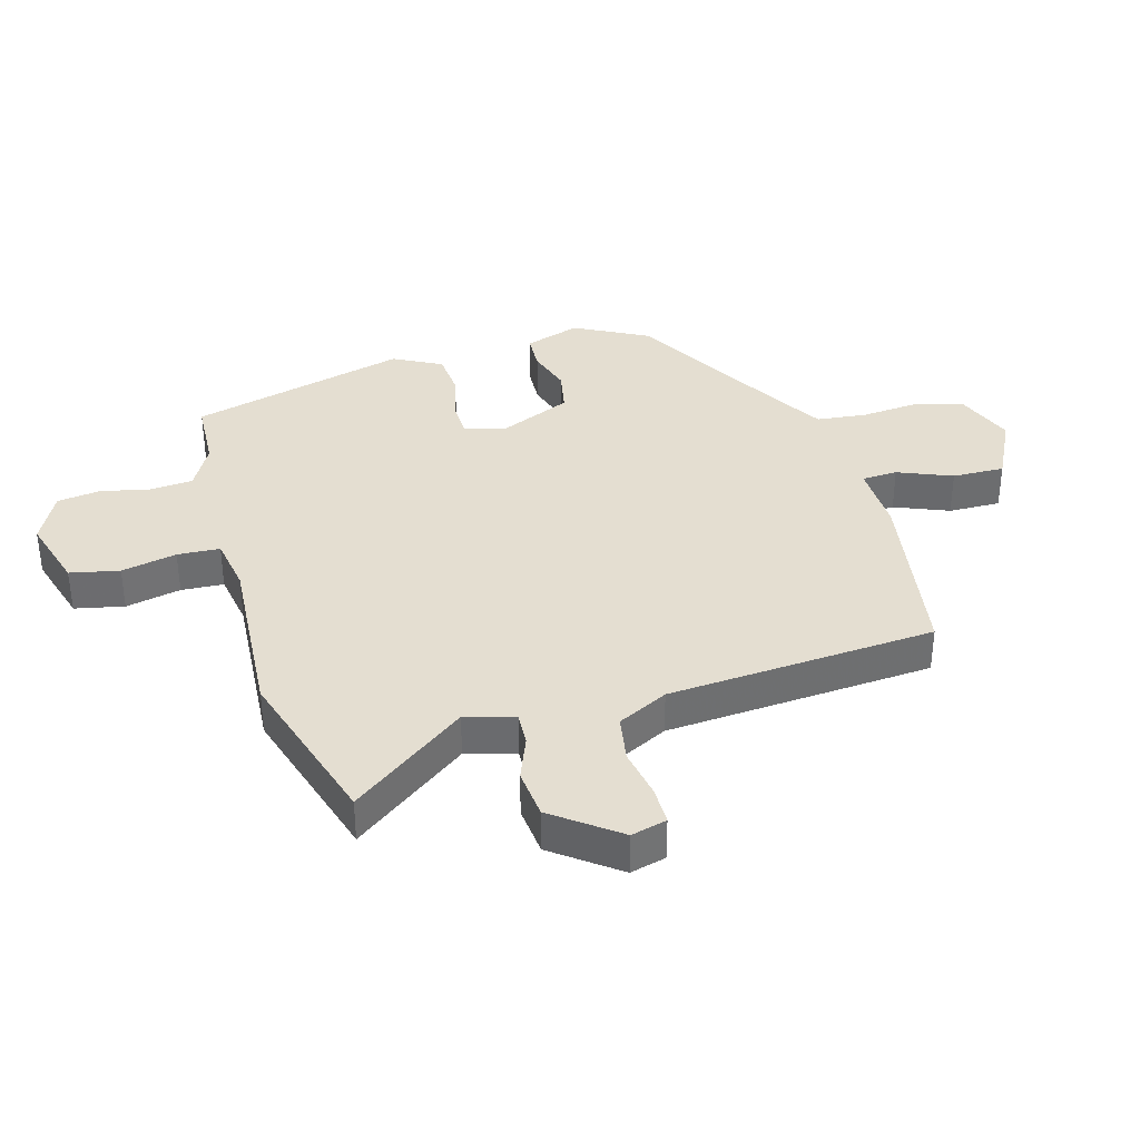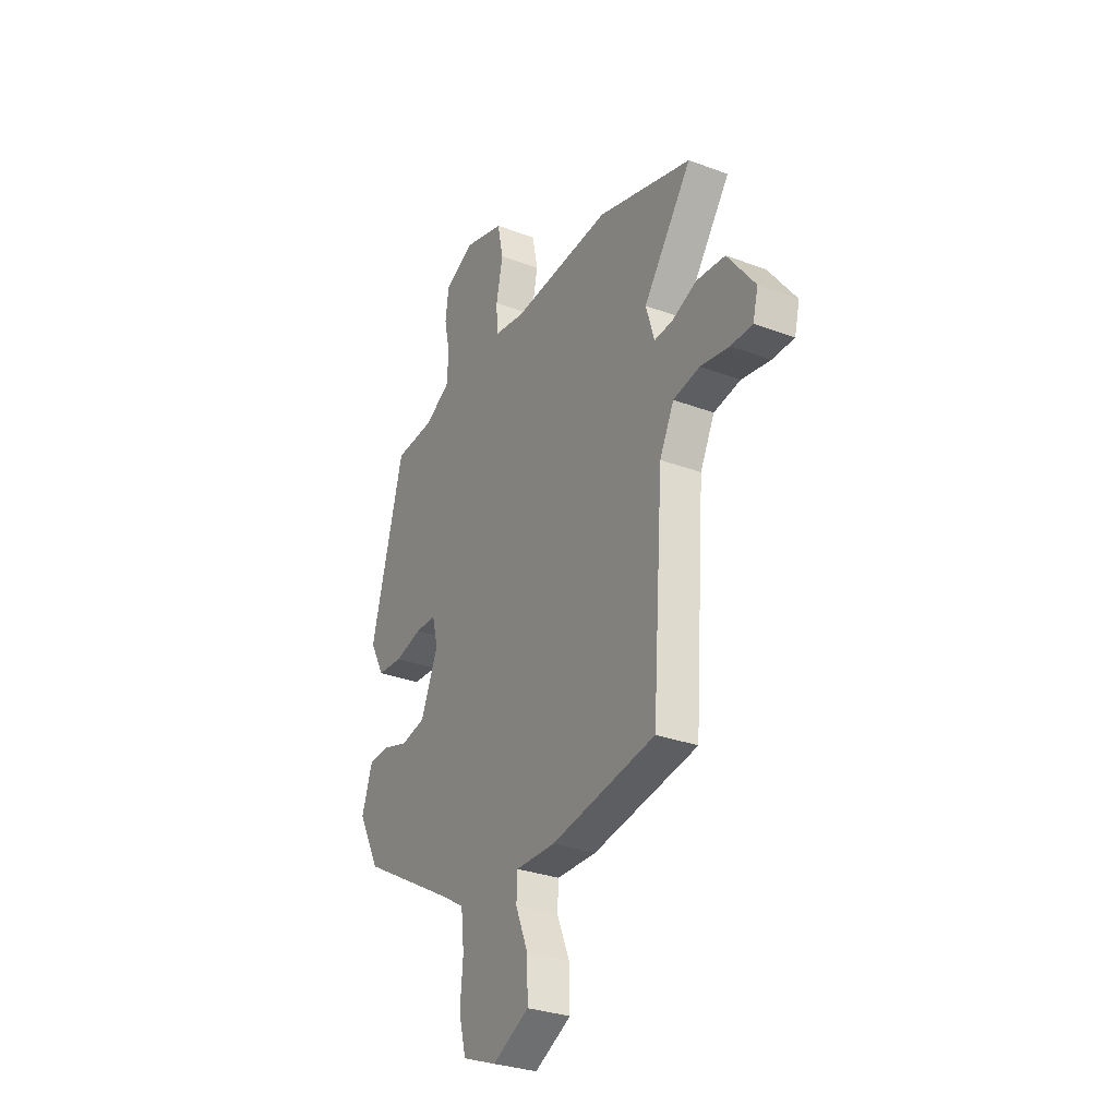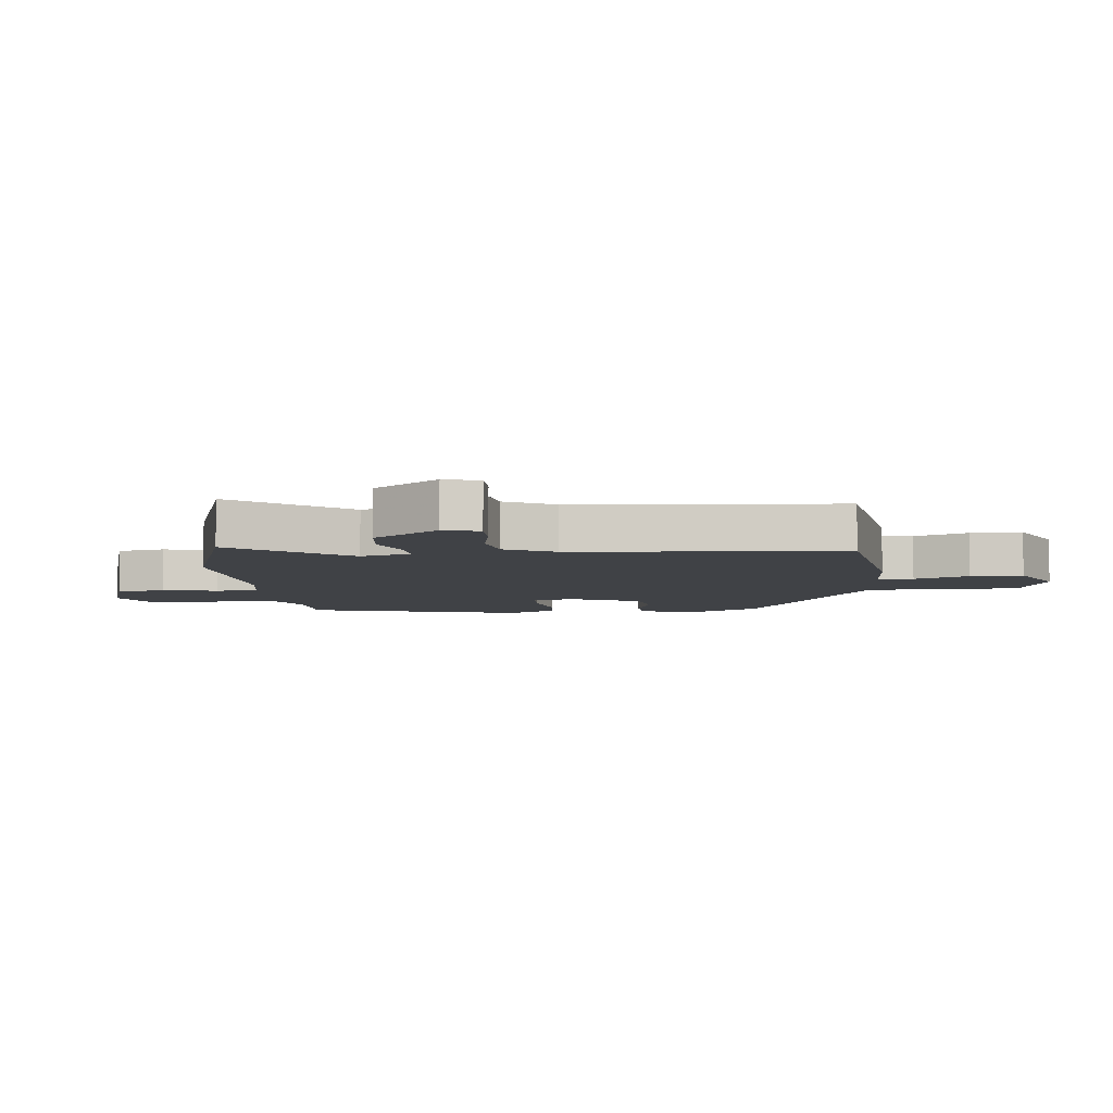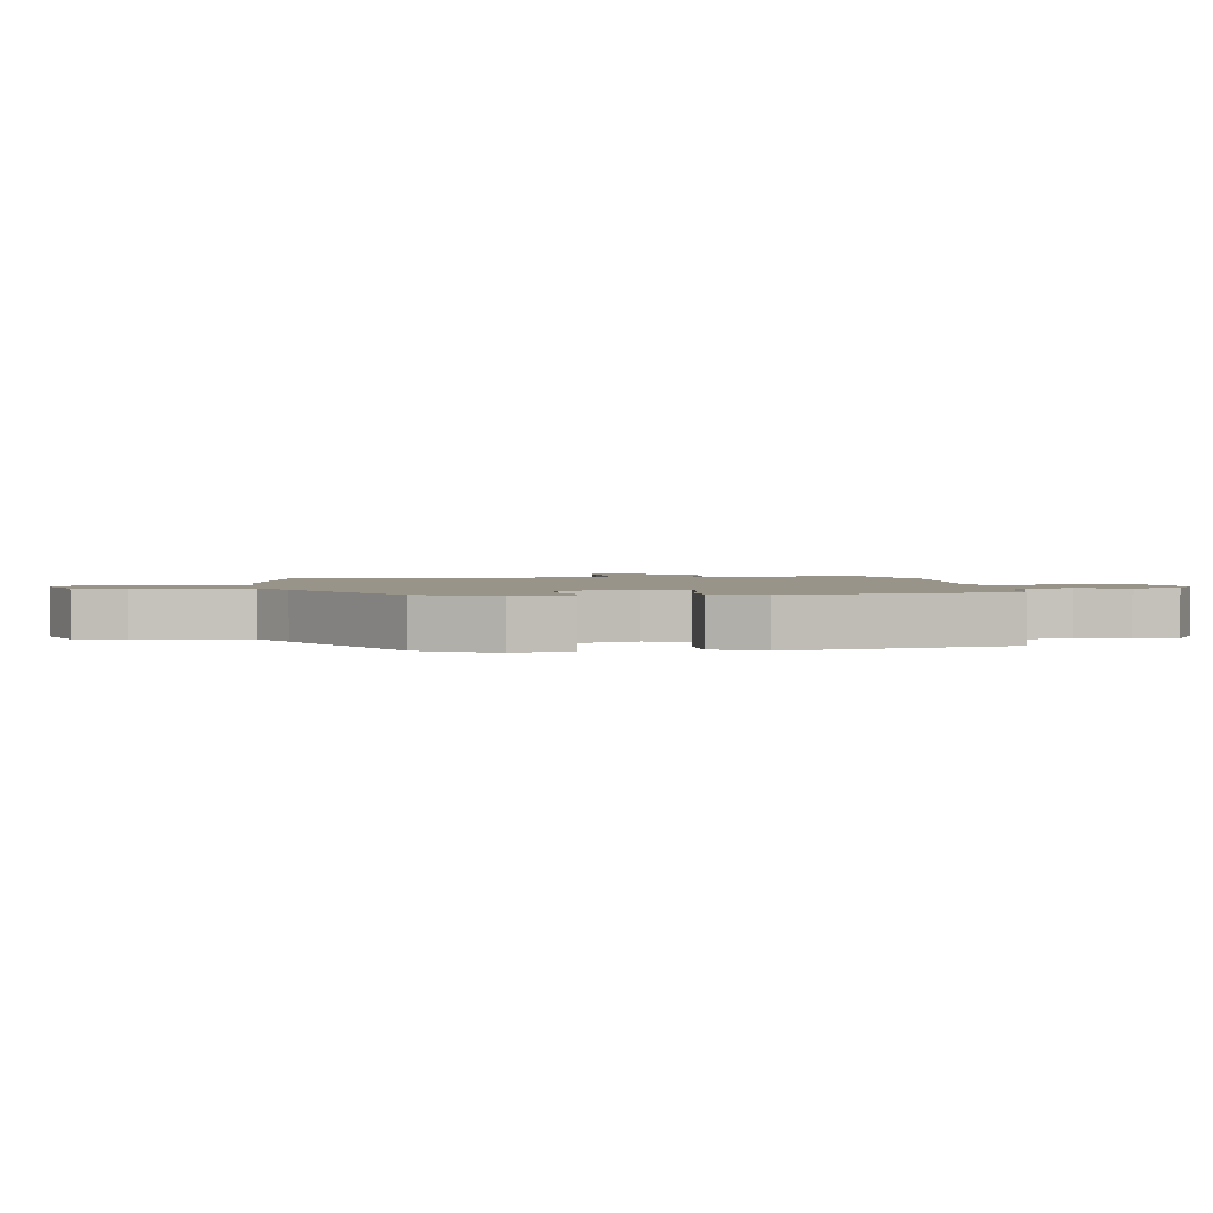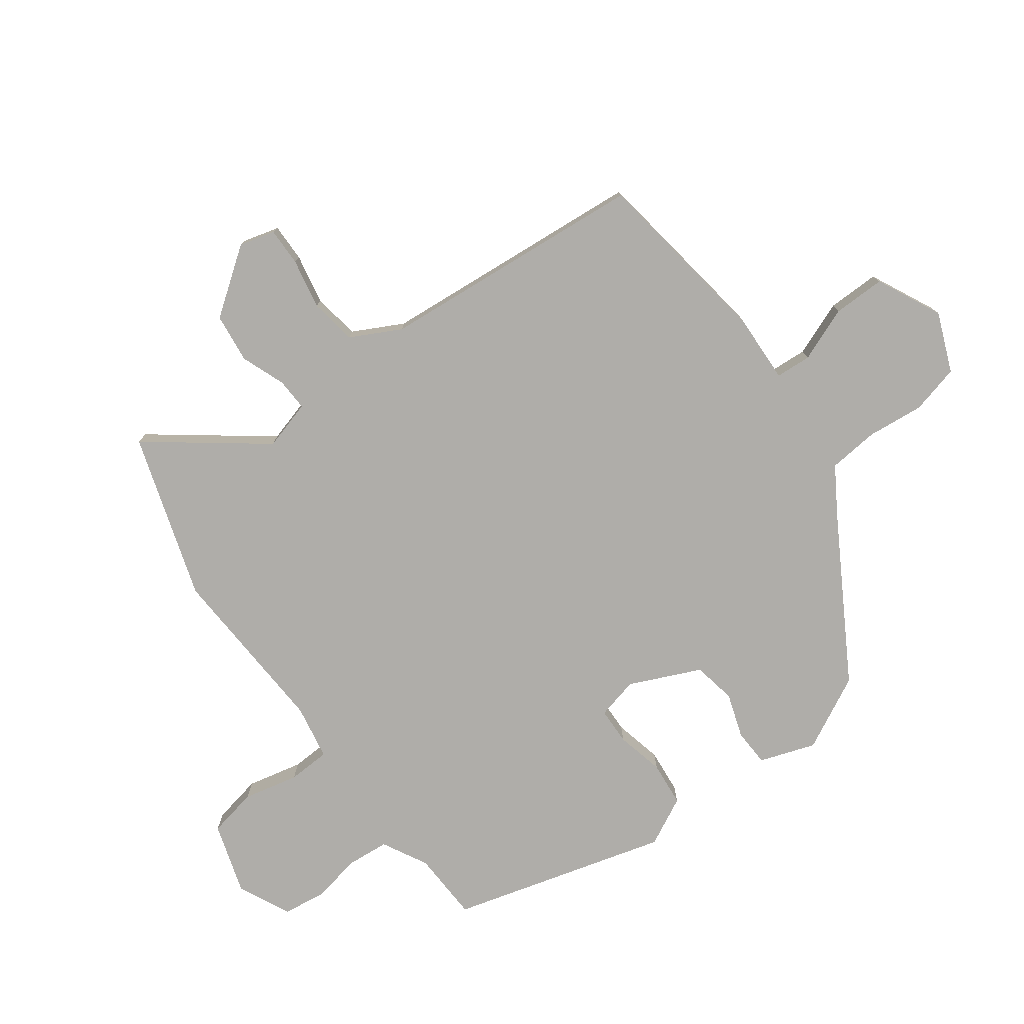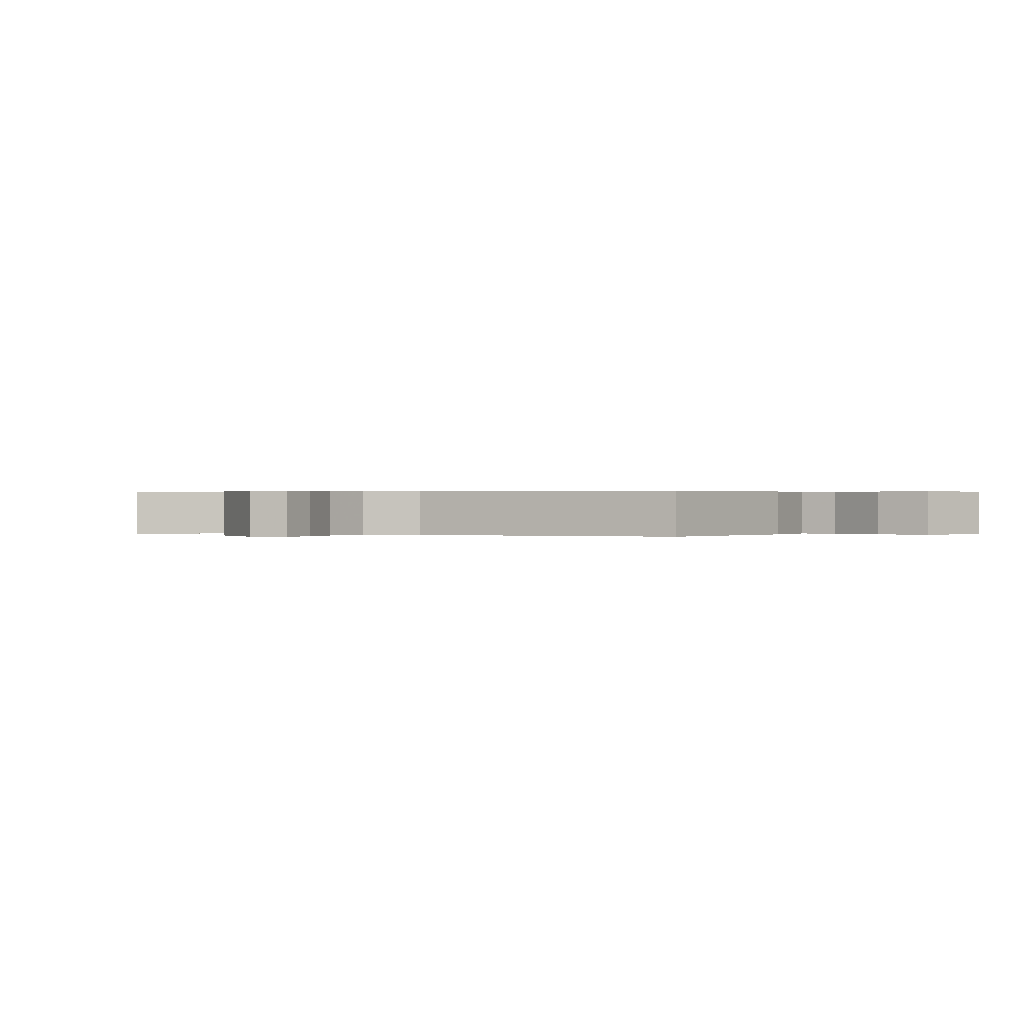
<metadata>
{"format":"obj","ext":"obj","renderer":"f3d","projection":"perspective","resolution":1024,"background":"white","views":[{"elev":36.5,"azim":74.1,"up":"+Y"},{"elev":-30.5,"azim":61.5,"up":"+Z"},{"elev":-6.3,"azim":95.2,"up":"+Y"},{"elev":1.9,"azim":-96.0,"up":"+Y"},{"elev":-77.4,"azim":125.5,"up":"+Y"},{"elev":0.3,"azim":118.6,"up":"+Y"}]}
</metadata>
<code>
v 0.358 0.07 0.543
v 0.628 0.07 0.461
v 0.49 0.07 0.274
v 0.514 0.07 0.194
v 0.567 0.07 0.197
v 0.638 0.07 0.225
v 0.719 0.07 0.217
v 0.798 0.07 0.112
v 0.783 0.07 0.054
v 0.721 0.07 0.054
v 0.639 0.07 0.069
v 0.563 0.07 0.056
v 0.522 0.07 -0.026
v 0.491 0.07 -0.462
v 0.193 0.07 -0.51
v 0.08 0.07 -0.507
v 0.077 0.07 -0.565
v 0.113 0.07 -0.653
v 0.115 0.07 -0.738
v 0.011 0.07 -0.79
v -0.086 0.07 -0.752
v -0.107 0.07 -0.673
v -0.099 0.07 -0.58
v -0.108 0.07 -0.498
v -0.18 0.07 -0.454
v -0.446 0.07 -0.302
v -0.509 0.07 -0.183
v -0.479 0.07 -0.092
v -0.418 0.07 -0.089
v -0.346 0.07 -0.112
v -0.276 0.07 -0.098
v -0.226 0.07 0.018
v -0.243 0.07 0.086
v -0.303 0.07 0.087
v -0.381 0.07 0.068
v -0.454 0.07 0.074
v -0.495 0.07 0.152
v -0.402 0.07 0.506
v -0.288 0.07 0.512
v -0.215 0.07 0.552
v -0.21 0.07 0.622
v -0.227 0.07 0.701
v -0.218 0.07 0.771
v -0.134 0.07 0.813
v -0.017 0.07 0.778
v 0 0.07 0.698
v -0.019 0.07 0.608
v -0.015 0.07 0.539
v 0.075 0.07 0.524
v 0.358 0 0.543
v 0.628 0 0.461
v 0.49 0 0.274
v 0.514 0 0.194
v 0.567 0 0.197
v 0.638 0 0.225
v 0.719 0 0.217
v 0.798 0 0.112
v 0.783 0 0.054
v 0.721 0 0.054
v 0.639 0 0.069
v 0.563 0 0.056
v 0.522 0 -0.026
v 0.491 0 -0.462
v 0.193 0 -0.51
v 0.08 0 -0.507
v 0.077 0 -0.565
v 0.113 0 -0.653
v 0.115 0 -0.738
v 0.011 0 -0.79
v -0.086 0 -0.752
v -0.107 0 -0.673
v -0.099 0 -0.58
v -0.108 0 -0.498
v -0.18 0 -0.454
v -0.446 0 -0.302
v -0.509 0 -0.183
v -0.479 0 -0.092
v -0.418 0 -0.089
v -0.346 0 -0.112
v -0.276 0 -0.098
v -0.226 0 0.018
v -0.243 0 0.086
v -0.303 0 0.087
v -0.381 0 0.068
v -0.454 0 0.074
v -0.495 0 0.152
v -0.402 0 0.506
v -0.288 0 0.512
v -0.215 0 0.552
v -0.21 0 0.622
v -0.227 0 0.701
v -0.218 0 0.771
v -0.134 0 0.813
v -0.017 0 0.778
v 0 0 0.698
v -0.019 0 0.608
v -0.015 0 0.539
v 0.075 0 0.524
f 44 45 46 47
f 44 47 48
f 41 42 43 44
f 40 41 44 48
f 39 40 48 49
f 37 38 39 49
f 34 35 36 37
f 33 34 37 49
f 27 28 29 30
f 25 26 27 30
f 24 25 30 31
f 20 21 22 23
f 20 23 24
f 17 18 19 20
f 16 17 20 24
f 13 14 15 16
f 12 13 16 24
f 8 9 10 11
f 8 11 12
f 5 6 7 8
f 4 5 8 12
f 49 1 2 3
f 32 33 49 3
f 4 12 24 31
f 3 4 31 32
f 96 95 94 93
f 97 96 93
f 93 92 91 90
f 97 93 90 89
f 98 97 89 88
f 98 88 87 86
f 86 85 84 83
f 98 86 83 82
f 79 78 77 76
f 79 76 75 74
f 80 79 74 73
f 72 71 70 69
f 73 72 69
f 69 68 67 66
f 73 69 66 65
f 65 64 63 62
f 73 65 62 61
f 60 59 58 57
f 61 60 57
f 57 56 55 54
f 61 57 54 53
f 52 51 50 98
f 52 98 82 81
f 80 73 61 53
f 81 80 53 52
f 1 50 51 2
f 2 51 52 3
f 3 52 53 4
f 4 53 54 5
f 5 54 55 6
f 6 55 56 7
f 7 56 57 8
f 8 57 58 9
f 9 58 59 10
f 10 59 60 11
f 11 60 61 12
f 12 61 62 13
f 13 62 63 14
f 14 63 64 15
f 15 64 65 16
f 16 65 66 17
f 17 66 67 18
f 18 67 68 19
f 19 68 69 20
f 20 69 70 21
f 21 70 71 22
f 22 71 72 23
f 23 72 73 24
f 24 73 74 25
f 25 74 75 26
f 26 75 76 27
f 27 76 77 28
f 28 77 78 29
f 29 78 79 30
f 30 79 80 31
f 31 80 81 32
f 32 81 82 33
f 33 82 83 34
f 34 83 84 35
f 35 84 85 36
f 36 85 86 37
f 37 86 87 38
f 38 87 88 39
f 39 88 89 40
f 40 89 90 41
f 41 90 91 42
f 42 91 92 43
f 43 92 93 44
f 44 93 94 45
f 45 94 95 46
f 46 95 96 47
f 47 96 97 48
f 48 97 98 49
f 49 98 50 1

</code>
